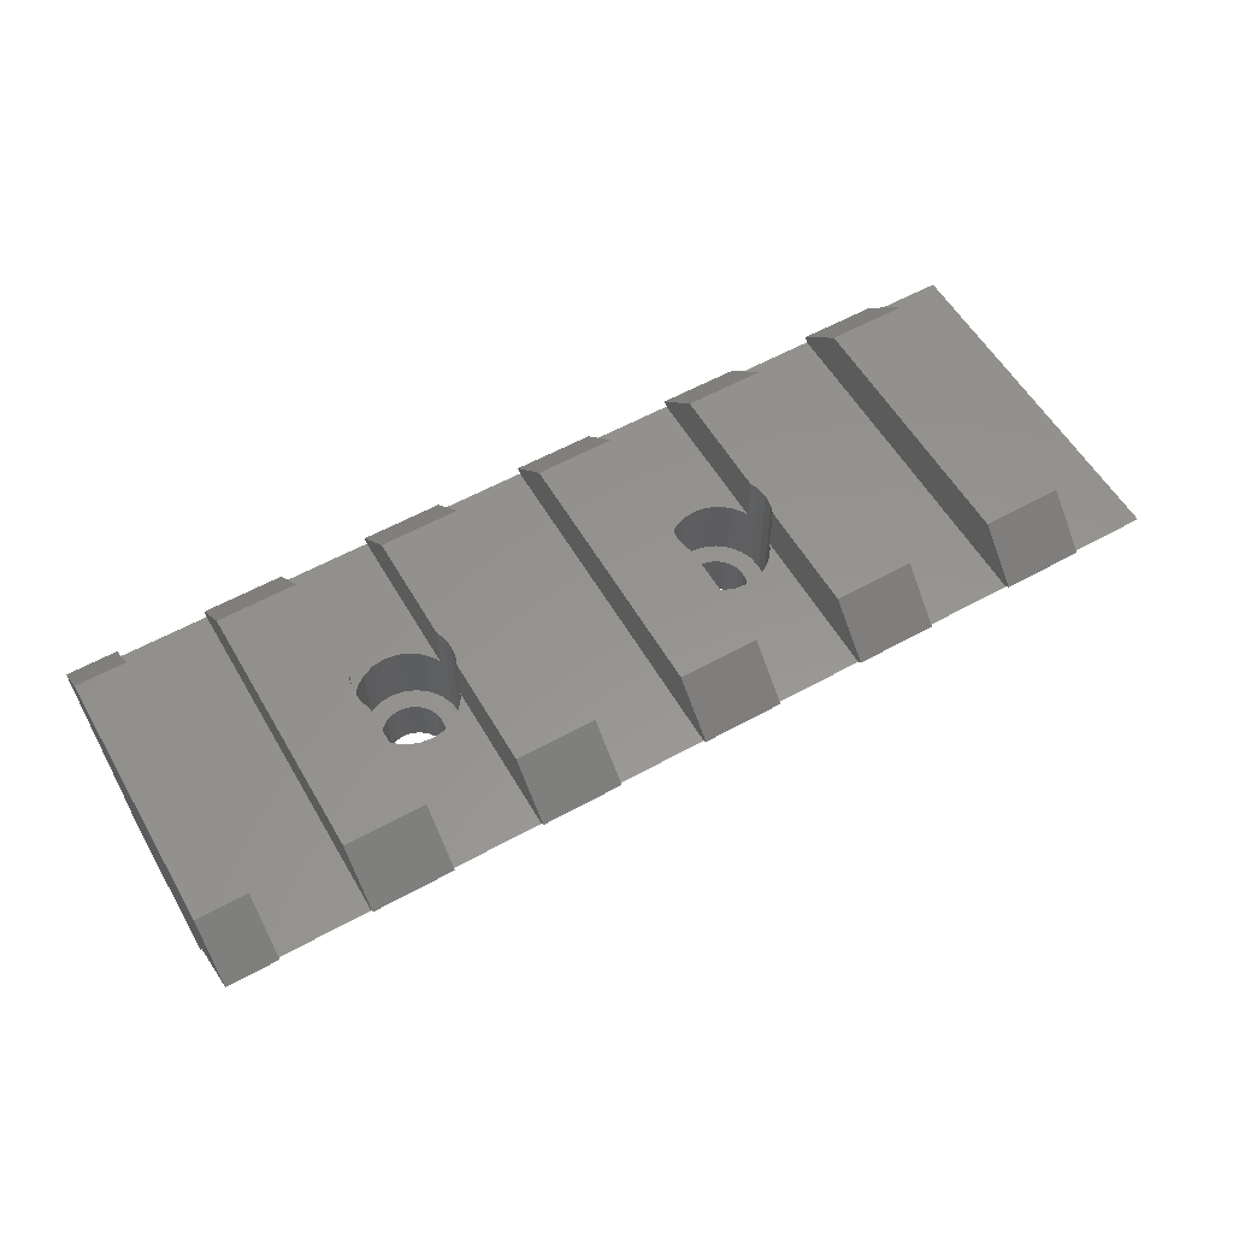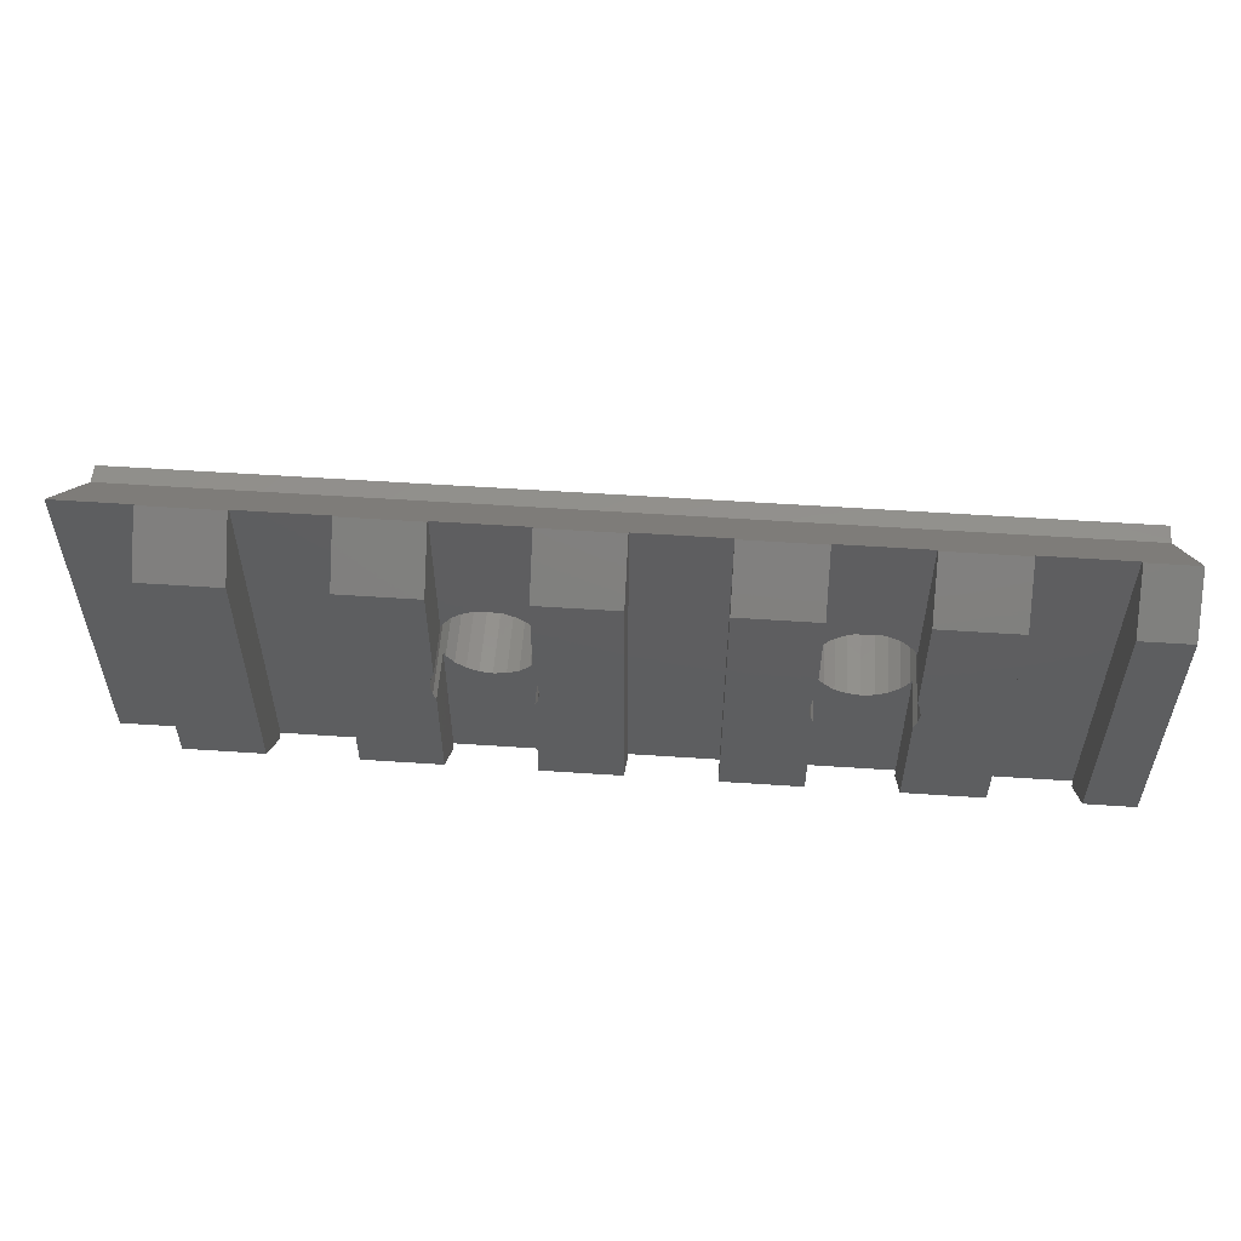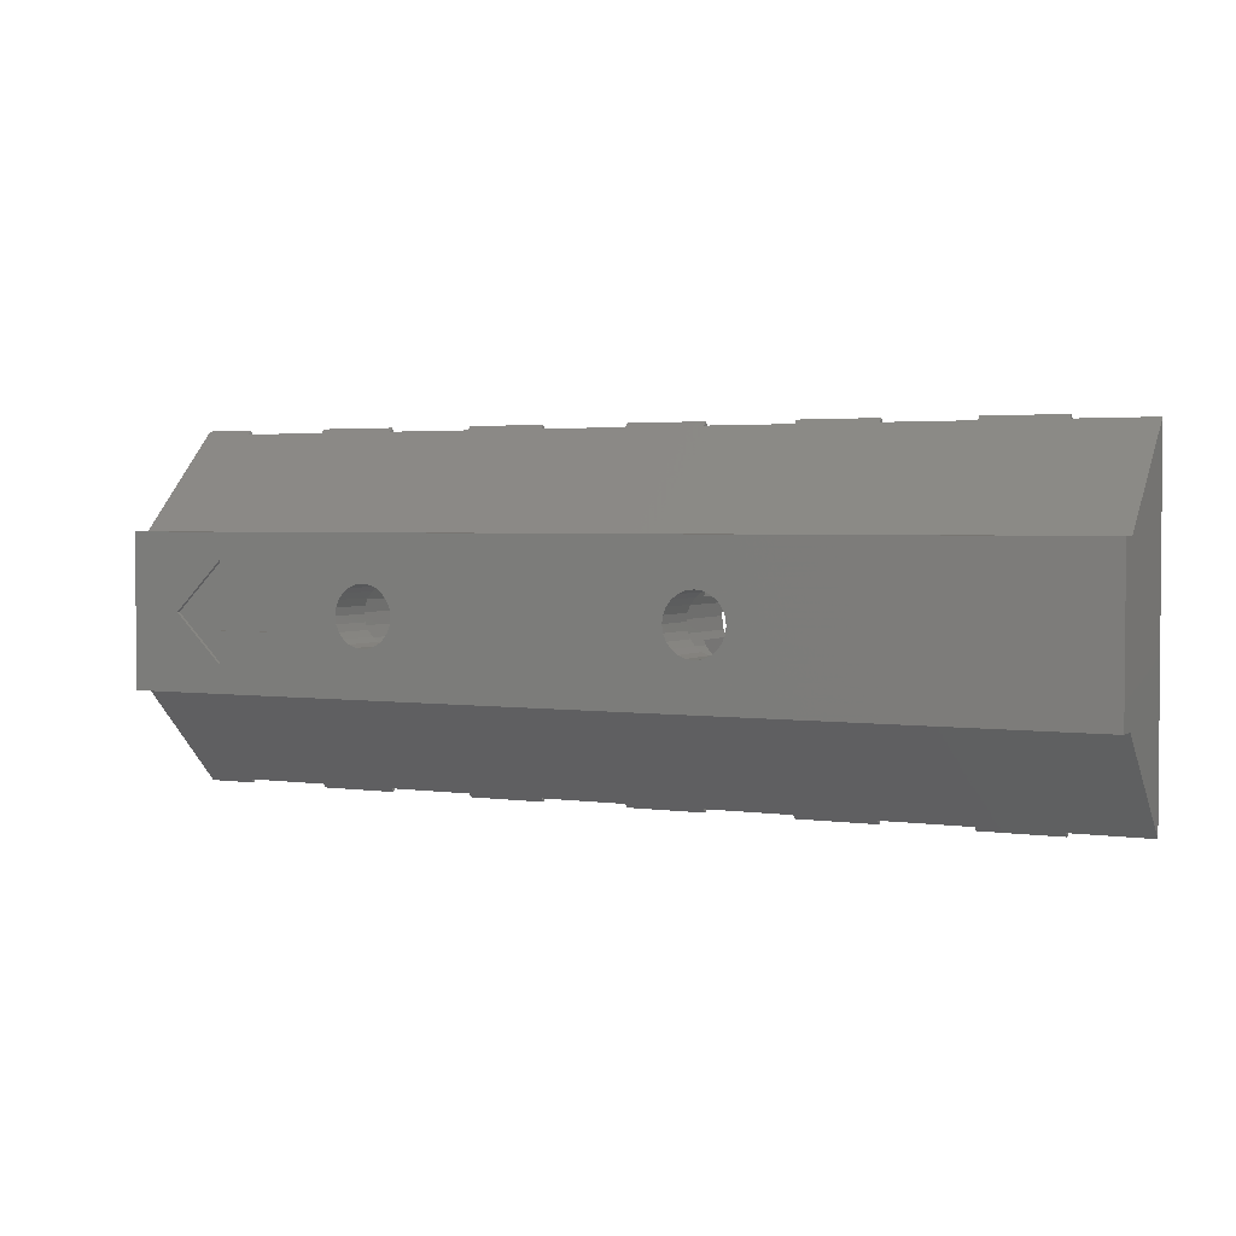
<metadata>
{"format":"stl","ext":"stl","renderer":"f3d","projection":"perspective","resolution":1024,"background":"white","views":[{"elev":57.2,"azim":150.0,"up":"+Z"},{"elev":54.7,"azim":4.1,"up":"+Y"},{"elev":2.7,"azim":-153.1,"up":"+Y"}]}
</metadata>
<code>
# stl→obj: 321 verts, 646 faces
v 17.8 1 1.907e-06
v 22.8 3 1.907e-06
v 22.8 1 1.907e-06
v 28.8 -4.6 1.907e-06
v 25.8 -0 1.907e-06
v 28.8 4.6 1.907e-06
v 22.8 -3 1.907e-06
v -28.8 -4.6 1.907e-06
v 13.17 -1.8 1.907e-06
v 22.8 -1 1.907e-06
v 13.63 -1.739 1.907e-06
v 17.8 -1 1.907e-06
v 14.07 -1.559 1.907e-06
v 14.44 -1.273 1.907e-06
v 14.73 -0.9 1.907e-06
v 14.91 -0.4659 1.907e-06
v 14.97 -0 1.907e-06
v 12.7 -1.739 1.907e-06
v 12.27 -1.559 1.907e-06
v 11.91 -1.289 0
v 11.89 -1.273 0
v 11.61 -0.9 1.907e-06
v 11.43 -0.4659 1.907e-06
v 11.37 -0 1.907e-06
v -6.825 -1.8 1.907e-06
v -6.359 -1.739 1.907e-06
v -5.925 -1.559 1.907e-06
v -5.552 -1.273 1.907e-06
v -5.266 -0.9 1.907e-06
v -5.086 -0.4659 1.907e-06
v -5.025 -0 1.907e-06
v -7.291 -1.739 1.907e-06
v -7.725 -1.559 1.907e-06
v -8.098 -1.273 1.907e-06
v -8.384 -0.9 1.907e-06
v -8.564 -0.4659 1.907e-06
v -8.625 -0 1.907e-06
v -28.8 4.6 1.907e-06
v 13.17 1.8 1.907e-06
v 13.63 1.739 1.907e-06
v 14.07 1.559 1.907e-06
v 14.44 1.273 1.907e-06
v 14.73 0.9 1.907e-06
v 14.91 0.4659 1.907e-06
v 12.7 1.739 1.907e-06
v 12.27 1.559 1.907e-06
v 11.89 1.273 1.907e-06
v 11.61 0.9 1.907e-06
v 11.43 0.4659 1.907e-06
v -6.825 1.8 1.907e-06
v -6.359 1.739 1.907e-06
v -5.925 1.559 1.907e-06
v -5.552 1.273 1.907e-06
v -5.266 0.9 1.907e-06
v -5.086 0.4659 1.907e-06
v -7.291 1.739 1.907e-06
v -7.725 1.559 1.907e-06
v -8.098 1.273 1.907e-06
v -8.384 0.9 1.907e-06
v -8.564 0.4659 1.907e-06
v 15.8 7.835 9.93
v 20.55 10.6 7.165
v 15.8 10.6 7.165
v 20.55 7.835 9.93
v 28.8 -7.835 9.93
v 25.8 -10.6 7.165
v 28.8 -10.6 7.165
v 25.8 -7.835 9.93
v 28.8 7.835 9.93
v 28.8 4.6 1.165
v 28.8 10.6 7.165
v 28.8 -4.6 1.165
v -28.8 -4.6 1.165
v 25.8 -10.37 6.93
v 15.8 -10.37 6.93
v -9.45 -10.37 6.93
v -14.2 -10.37 6.93
v -24.2 -10.37 6.93
v -9.45 -10.6 7.165
v -14.2 -10.6 7.165
v -19.45 -10.37 6.93
v -24.2 -10.6 7.165
v -19.45 -10.6 7.165
v 20.55 -10.37 6.93
v 15.8 -10.6 7.165
v 20.55 -10.6 7.165
v 10.55 -10.6 7.165
v 5.8 -10.37 6.93
v 10.55 -10.37 6.93
v 5.8 -10.6 7.165
v 0.55 -10.6 7.165
v -4.2 -10.37 6.93
v 0.55 -10.37 6.93
v -4.2 -10.6 7.165
v -28.8 -10.37 6.93
v 25.8 7.835 9.93
v -24.2 7.835 9.93
v -19.45 -7.835 9.93
v -19.45 7.835 9.93
v -24.2 -7.835 9.93
v -14.2 7.835 9.93
v -9.45 1.176 9.93
v -9.45 7.835 9.93
v -9.626 0.7506 9.93
v -9.725 -0 9.93
v -9.45 -1.176 9.93
v -14.2 -7.835 9.93
v -9.45 -7.835 9.93
v -9.626 -0.7506 9.93
v -4.2 7.835 9.93
v 0.55 -7.835 9.93
v 0.55 7.835 9.93
v -3.925 -0 9.93
v -4.024 0.7506 9.93
v -4.2 1.176 9.93
v -4.2 -7.835 9.93
v -4.024 -0.7506 9.93
v -4.2 -1.176 9.93
v 5.8 7.835 9.93
v 10.55 1.176 9.93
v 10.55 7.835 9.93
v 10.37 0.7506 9.93
v 10.28 -0 9.93
v 10.55 -1.176 9.93
v 5.8 -7.835 9.93
v 10.55 -7.835 9.93
v 10.37 -0.7506 9.93
v 20.55 -7.835 9.93
v 16.08 -0 9.93
v 15.98 0.7506 9.93
v 15.8 1.176 9.93
v 15.8 -7.835 9.93
v 15.98 -0.7506 9.93
v 15.8 -1.176 9.93
v 20.55 10.36 6.93
v 25.8 10.36 6.93
v 25.8 10.6 7.165
v 0.55 10.36 6.93
v 5.8 10.36 6.93
v 5.8 10.6 7.165
v 0.55 10.6 7.165
v -4.314 -1.45 6.93
v -4.2 -1.176 6.93
v -4.774 -2.051 6.93
v -5.375 -2.511 6.93
v -6.074 -2.801 6.93
v -6.825 -2.9 6.93
v -7.576 -2.801 6.93
v -8.275 -2.511 6.93
v -8.876 -2.051 6.93
v -9.336 -1.45 6.93
v -9.45 -1.176 6.93
v -9.45 10.36 6.93
v -9.45 10.6 7.165
v -9.45 1.176 6.93
v -28.8 4.6 1.165
v -28.8 10.36 6.93
v -24.2 10.36 6.93
v -24.2 10.6 7.165
v 15.69 -1.45 6.93
v 15.8 -1.176 6.93
v 15.23 -2.051 6.93
v 14.63 -2.511 6.93
v 13.93 -2.801 6.93
v 13.18 -2.9 6.93
v 12.42 -2.801 6.93
v 11.73 -2.511 6.93
v 11.12 -2.051 6.93
v 10.66 -1.45 6.93
v 10.55 -1.176 6.93
v 15.8 10.36 6.93
v 15.69 1.45 6.93
v 15.8 1.176 6.93
v 10.55 10.36 6.93
v 15.23 2.051 6.93
v 14.63 2.511 6.93
v 13.93 2.801 6.93
v 13.18 2.9 6.93
v 12.42 2.801 6.93
v 11.73 2.511 6.93
v 11.12 2.051 6.93
v 10.66 1.45 6.93
v 10.55 1.176 6.93
v 10.55 10.6 7.165
v 15.98 0.7506 6.93
v 15.98 -0.7506 6.93
v 16.08 -0 6.93
v -4.2 10.6 7.165
v -14.2 10.6 7.165
v -19.45 10.6 7.165
v 15.8 1.176 2.93
v 15.68 1.45 2.93
v 15.22 2.051 2.93
v 11.12 2.051 2.93
v 10.66 1.45 2.93
v 10.66 -1.45 2.93
v 11.12 -2.051 2.93
v 15.22 -2.051 2.93
v 15.68 -1.45 2.93
v 15.8 -1.176 2.93
v -19.45 10.36 6.93
v -14.2 10.36 6.93
v 16.07 -0 2.93
v 15.97 0.7506 2.93
v 15.97 -0.7506 2.93
v 14.97 -0 2.928
v 14.91 0.4659 2.928
v 14.62 2.511 2.93
v 14.85 0.6048 2.93
v 14.73 0.9 2.928
v 14.44 1.273 2.928
v 13.92 2.801 2.93
v 14.07 1.559 2.929
v 13.64 1.739 2.929
v 13.17 2.9 2.93
v 13.17 1.8 2.93
v 12.42 2.801 2.93
v 12.7 1.739 2.931
v 12.27 1.559 2.931
v 11.72 2.511 2.93
v 11.9 1.273 2.932
v 11.61 0.9 2.932
v 11.51 0.6666 2.934
v 11.43 0.4659 2.932
v 11.37 -0 2.932
v 14.91 -0.4659 2.928
v 14.62 -2.511 2.93
v 14.85 -0.6048 2.93
v 14.73 -0.9 2.928
v 14.44 -1.273 2.928
v 13.92 -2.801 2.93
v 14.07 -1.559 2.929
v 13.64 -1.739 2.929
v 13.17 -2.9 2.93
v 13.17 -1.8 2.93
v 12.7 -1.739 2.931
v 12.42 -2.801 2.93
v 12.27 -1.559 2.931
v 11.72 -2.511 2.93
v 11.9 -1.273 2.932
v 11.61 -0.9 2.932
v 11.51 -0.6666 2.934
v 11.43 -0.4659 2.932
v 10.55 1.176 2.93
v 10.55 -1.176 2.93
v 10.37 0.7506 2.949
v 10.37 -0.7506 2.949
v 10.27 -0 2.949
v 10.37 0.7506 6.949
v 10.28 -0 6.949
v 10.37 -0.7506 6.949
v -4.2 10.36 6.93
v -4.314 1.45 6.93
v -4.2 1.176 6.93
v -4.774 2.051 6.93
v -5.375 2.511 6.93
v -6.074 2.801 6.93
v -6.825 2.9 6.93
v -7.576 2.801 6.93
v -8.275 2.511 6.93
v -8.876 2.051 6.93
v -9.336 1.45 6.93
v -4.024 0.7506 2.93
v -4.2 1.176 2.93
v -4.2 -1.176 2.93
v -4.024 -0.7506 2.93
v -3.925 -0 2.93
v -9.45 1.176 2.93
v -9.626 0.7506 2.93
v -9.725 -0 2.93
v -9.626 -0.7506 2.93
v -9.45 -1.176 2.93
v -4.314 1.45 2.93
v -4.314 -1.45 2.93
v -4.774 2.051 2.93
v -4.774 -2.051 2.93
v -5.025 -0 2.93
v -5.086 0.4659 2.93
v -5.375 2.511 2.93
v -5.266 0.9 2.93
v -5.552 1.273 2.93
v -6.074 2.801 2.93
v -5.925 1.559 2.93
v -6.359 1.739 2.93
v -6.825 2.9 2.93
v -6.825 1.8 2.93
v -7.576 2.801 2.93
v -7.291 1.739 2.93
v -7.725 1.559 2.93
v -8.275 2.511 2.93
v -8.098 1.273 2.93
v -8.384 0.9 2.93
v -8.876 2.051 2.93
v -8.564 0.4659 2.93
v -8.625 -0 2.93
v -5.086 -0.4659 2.93
v -5.375 -2.511 2.93
v -5.266 -0.9 2.93
v -5.552 -1.273 2.93
v -6.074 -2.801 2.93
v -5.925 -1.559 2.93
v -6.359 -1.739 2.93
v -6.825 -2.9 2.93
v -6.825 -1.8 2.93
v -7.291 -1.739 2.93
v -7.576 -2.801 2.93
v -7.725 -1.559 2.93
v -8.275 -2.511 2.93
v -8.098 -1.273 2.93
v -8.384 -0.9 2.93
v -8.876 -2.051 2.93
v -8.564 -0.4659 2.93
v -9.336 1.45 2.93
v -9.336 -1.45 2.93
v 17.8 -1 0.2
v 22.8 1 0.2
v 22.8 -1 0.2
v 17.8 1 0.2
v 22.8 -3 0.2
v 22.8 3 0.2
v 25.8 -0 0.2
f 1 2 3
f 4 5 6
f 5 4 7
f 7 4 8
f 7 8 9
f 7 9 10
f 10 9 11
f 10 11 12
f 12 11 13
f 12 13 1
f 1 13 14
f 1 14 15
f 1 15 16
f 1 16 17
f 9 8 18
f 18 8 19
f 19 8 20
f 20 8 21
f 21 8 22
f 22 8 23
f 23 8 24
f 24 8 25
f 24 25 26
f 24 26 27
f 24 27 28
f 24 28 29
f 24 29 30
f 24 30 31
f 25 8 32
f 32 8 33
f 33 8 34
f 34 8 35
f 35 8 36
f 36 8 37
f 6 2 38
f 2 6 5
f 38 2 39
f 39 2 40
f 40 2 1
f 40 1 41
f 41 1 42
f 42 1 43
f 43 1 44
f 44 1 17
f 38 39 45
f 38 45 46
f 38 46 47
f 38 47 48
f 38 48 49
f 38 49 24
f 38 24 50
f 50 24 51
f 51 24 52
f 52 24 53
f 53 24 54
f 54 24 55
f 55 24 31
f 38 50 56
f 38 56 57
f 38 57 58
f 38 58 59
f 38 59 60
f 38 60 37
f 38 37 8
f 61 62 63
f 62 61 64
f 65 66 67
f 66 65 68
f 69 70 71
f 70 69 65
f 70 65 72
f 70 72 4
f 72 65 67
f 4 6 70
f 67 73 72
f 73 67 74
f 73 74 75
f 74 67 66
f 76 77 78
f 77 76 79
f 77 79 80
f 78 81 82
f 81 78 77
f 82 81 83
f 75 84 85
f 84 75 74
f 85 84 86
f 87 88 89
f 88 87 90
f 91 92 93
f 92 91 94
f 73 89 95
f 89 73 75
f 95 89 88
f 95 88 93
f 95 93 92
f 95 92 76
f 95 76 78
f 96 65 69
f 65 96 68
f 97 98 99
f 98 97 100
f 101 102 103
f 102 101 104
f 104 101 105
f 106 107 108
f 107 106 109
f 107 109 105
f 107 105 101
f 110 111 112
f 111 110 113
f 113 110 114
f 114 110 115
f 113 116 111
f 116 113 117
f 116 117 118
f 119 120 121
f 120 119 122
f 122 119 123
f 124 125 126
f 125 124 127
f 125 127 123
f 125 123 119
f 61 128 64
f 128 61 129
f 129 61 130
f 130 61 131
f 129 132 128
f 132 129 133
f 132 133 134
f 135 74 136
f 74 135 84
f 64 135 62
f 135 64 84
f 84 64 128
f 84 128 86
f 136 96 137
f 96 136 74
f 96 74 68
f 68 74 66
f 138 88 139
f 88 138 93
f 139 119 140
f 119 139 88
f 119 88 125
f 125 88 90
f 112 138 141
f 138 112 93
f 93 112 111
f 93 111 91
f 92 142 76
f 142 92 143
f 76 142 144
f 76 144 145
f 76 145 146
f 76 146 147
f 76 147 148
f 76 148 149
f 76 149 150
f 76 150 151
f 76 151 152
f 92 118 143
f 118 92 116
f 116 92 94
f 103 153 154
f 153 103 155
f 155 103 102
f 8 156 38
f 156 95 157
f 95 156 73
f 73 156 8
f 158 97 159
f 97 158 78
f 97 78 100
f 100 78 82
f 158 95 78
f 95 158 157
f 75 160 89
f 160 75 161
f 89 160 162
f 89 162 163
f 89 163 164
f 89 164 165
f 89 165 166
f 89 166 167
f 89 167 168
f 89 168 169
f 89 169 170
f 75 134 161
f 134 75 132
f 132 75 85
f 126 170 124
f 170 126 89
f 89 126 87
f 171 172 173
f 172 171 174
f 172 174 175
f 175 174 176
f 176 174 177
f 177 174 178
f 178 174 179
f 179 174 180
f 180 174 181
f 181 174 182
f 182 174 183
f 121 174 184
f 174 121 183
f 183 121 120
f 171 61 63
f 61 171 173
f 61 173 131
f 185 131 173
f 131 185 130
f 161 133 186
f 133 161 134
f 186 129 187
f 129 186 133
f 187 130 185
f 130 187 129
f 96 71 137
f 71 96 69
f 119 184 140
f 184 119 121
f 110 141 188
f 141 110 112
f 101 154 189
f 154 101 103
f 97 190 159
f 190 97 99
f 128 85 86
f 85 128 132
f 126 90 87
f 90 126 125
f 111 94 91
f 94 111 116
f 108 80 79
f 80 108 107
f 98 82 83
f 82 98 100
f 191 172 192
f 172 191 173
f 192 175 193
f 175 192 172
f 182 194 181
f 194 182 195
f 168 196 169
f 196 168 197
f 198 160 199
f 160 198 162
f 199 161 200
f 161 199 160
f 201 77 202
f 77 201 81
f 203 185 204
f 185 203 187
f 205 187 203
f 187 205 186
f 200 186 205
f 186 200 161
f 204 173 191
f 173 204 185
f 204 205 203
f 205 204 191
f 205 191 200
f 200 191 192
f 200 192 199
f 199 192 193
f 199 193 198
f 198 193 206
f 206 193 207
f 207 193 208
f 207 208 209
f 209 208 210
f 210 208 211
f 211 208 212
f 211 212 213
f 213 212 214
f 214 212 215
f 214 215 216
f 216 215 217
f 216 217 218
f 218 217 219
f 219 217 220
f 219 220 221
f 221 220 222
f 222 220 194
f 222 194 223
f 223 194 224
f 224 194 225
f 198 226 227
f 226 198 206
f 227 226 228
f 227 228 229
f 227 229 230
f 227 230 231
f 231 230 232
f 231 232 233
f 231 233 234
f 234 233 235
f 234 235 236
f 234 236 237
f 237 236 238
f 237 238 239
f 239 238 240
f 239 240 241
f 239 241 197
f 197 241 242
f 197 242 243
f 197 243 225
f 197 225 194
f 197 194 195
f 197 195 196
f 196 195 244
f 196 244 245
f 245 244 246
f 245 246 247
f 247 246 248
f 163 198 227
f 198 163 162
f 164 227 231
f 227 164 163
f 165 231 234
f 231 165 164
f 166 234 237
f 234 166 165
f 167 237 239
f 237 167 166
f 168 239 197
f 239 168 167
f 180 194 220
f 194 180 181
f 179 220 217
f 220 179 180
f 178 217 215
f 217 178 179
f 177 215 212
f 215 177 178
f 176 212 208
f 212 176 177
f 175 208 193
f 208 175 176
f 123 249 122
f 249 123 250
f 250 246 249
f 246 250 248
f 122 183 120
f 183 122 249
f 183 195 182
f 195 183 244
f 244 183 249
f 244 249 246
f 124 251 127
f 251 124 170
f 170 247 251
f 247 170 245
f 245 170 169
f 245 169 196
f 127 250 123
f 250 127 251
f 251 248 250
f 248 251 247
f 218 46 45
f 46 218 219
f 219 47 46
f 47 219 221
f 222 47 221
f 47 222 48
f 223 48 222
f 48 223 49
f 49 223 224
f 225 49 224
f 49 225 24
f 243 24 225
f 24 243 23
f 243 22 23
f 22 243 242
f 22 242 241
f 241 21 22
f 21 241 240
f 240 20 21
f 20 240 19
f 19 240 238
f 238 18 19
f 18 238 236
f 233 13 11
f 13 233 232
f 232 14 13
f 14 232 230
f 15 230 229
f 230 15 14
f 16 228 226
f 228 16 15
f 228 15 229
f 16 206 17
f 206 16 226
f 17 207 44
f 207 17 206
f 44 210 43
f 210 44 209
f 209 44 207
f 43 211 42
f 211 43 210
f 211 41 42
f 41 211 213
f 213 40 41
f 40 213 214
f 18 235 9
f 235 18 236
f 235 11 9
f 11 235 233
f 214 39 40
f 39 214 216
f 216 45 39
f 45 216 218
f 202 101 189
f 101 202 77
f 101 77 107
f 107 77 80
f 99 201 190
f 201 99 81
f 81 99 98
f 81 98 83
f 252 253 254
f 253 252 153
f 253 153 255
f 255 153 256
f 256 153 257
f 257 153 258
f 258 153 259
f 259 153 260
f 260 153 261
f 261 153 262
f 262 153 155
f 108 152 106
f 152 108 76
f 76 108 79
f 252 110 188
f 110 252 254
f 110 254 115
f 263 254 264
f 254 263 115
f 115 263 114
f 265 117 266
f 117 265 118
f 118 265 143
f 266 113 267
f 113 266 117
f 267 114 263
f 114 267 113
f 104 155 102
f 155 104 268
f 268 104 269
f 105 269 104
f 269 105 270
f 109 270 105
f 270 109 271
f 106 271 109
f 271 106 272
f 272 106 152
f 263 266 267
f 266 263 264
f 266 264 265
f 265 264 273
f 265 273 274
f 274 273 275
f 274 275 276
f 276 275 277
f 277 275 278
f 278 275 279
f 278 279 280
f 280 279 281
f 281 279 282
f 281 282 283
f 283 282 284
f 284 282 285
f 284 285 286
f 286 285 287
f 286 287 288
f 288 287 289
f 289 287 290
f 289 290 291
f 291 290 292
f 292 290 293
f 292 293 294
f 294 293 295
f 276 296 297
f 296 276 277
f 297 296 298
f 297 298 299
f 297 299 300
f 300 299 301
f 300 301 302
f 300 302 303
f 303 302 304
f 303 304 305
f 303 305 306
f 306 305 307
f 306 307 308
f 308 307 309
f 308 309 310
f 308 310 311
f 311 310 312
f 311 312 295
f 311 295 293
f 311 293 313
f 311 313 314
f 314 313 268
f 314 268 272
f 272 268 269
f 272 269 271
f 271 269 270
f 264 253 273
f 253 264 254
f 273 255 275
f 255 273 253
f 255 279 275
f 279 255 256
f 256 282 279
f 282 256 257
f 257 285 282
f 285 257 258
f 258 287 285
f 287 258 259
f 259 290 287
f 290 259 260
f 260 293 290
f 293 260 261
f 262 293 261
f 293 262 313
f 155 313 262
f 313 155 268
f 151 272 152
f 272 151 314
f 150 314 151
f 314 150 311
f 150 308 311
f 308 150 149
f 149 306 308
f 306 149 148
f 148 303 306
f 303 148 147
f 147 300 303
f 300 147 146
f 146 297 300
f 297 146 145
f 145 276 297
f 276 145 144
f 276 142 274
f 142 276 144
f 274 143 265
f 143 274 142
f 295 60 294
f 60 295 37
f 312 37 295
f 37 312 36
f 310 36 312
f 36 310 35
f 309 35 310
f 35 309 34
f 309 33 34
f 33 309 307
f 307 32 33
f 32 307 305
f 305 25 32
f 25 305 304
f 304 26 25
f 26 304 302
f 302 27 26
f 27 302 301
f 301 28 27
f 28 301 299
f 28 298 29
f 298 28 299
f 29 296 30
f 296 29 298
f 30 277 31
f 277 30 296
f 31 278 55
f 278 31 277
f 55 280 54
f 280 55 278
f 54 281 53
f 281 54 280
f 281 52 53
f 52 281 283
f 283 51 52
f 51 283 284
f 284 50 51
f 50 284 286
f 286 56 50
f 56 286 288
f 288 57 56
f 57 288 289
f 289 58 57
f 58 289 291
f 292 58 291
f 58 292 59
f 294 59 292
f 59 294 60
f 156 6 38
f 6 156 70
f 72 8 4
f 8 72 73
f 70 137 71
f 137 70 136
f 156 136 70
f 136 156 135
f 135 156 62
f 62 156 171
f 171 156 174
f 174 156 184
f 184 156 139
f 139 156 138
f 138 156 141
f 141 156 252
f 252 156 153
f 153 156 154
f 154 156 202
f 202 156 201
f 201 156 190
f 190 156 158
f 158 156 157
f 159 190 158
f 189 154 202
f 188 141 252
f 140 184 139
f 63 62 171
f 315 316 317
f 316 315 318
f 319 320 321
f 320 319 317
f 320 317 316
f 7 321 5
f 321 7 319
f 319 10 317
f 10 319 7
f 315 10 12
f 10 315 317
f 315 1 318
f 1 315 12
f 316 1 3
f 1 316 318
f 316 2 320
f 2 316 3
f 321 2 5
f 2 321 320

</code>
